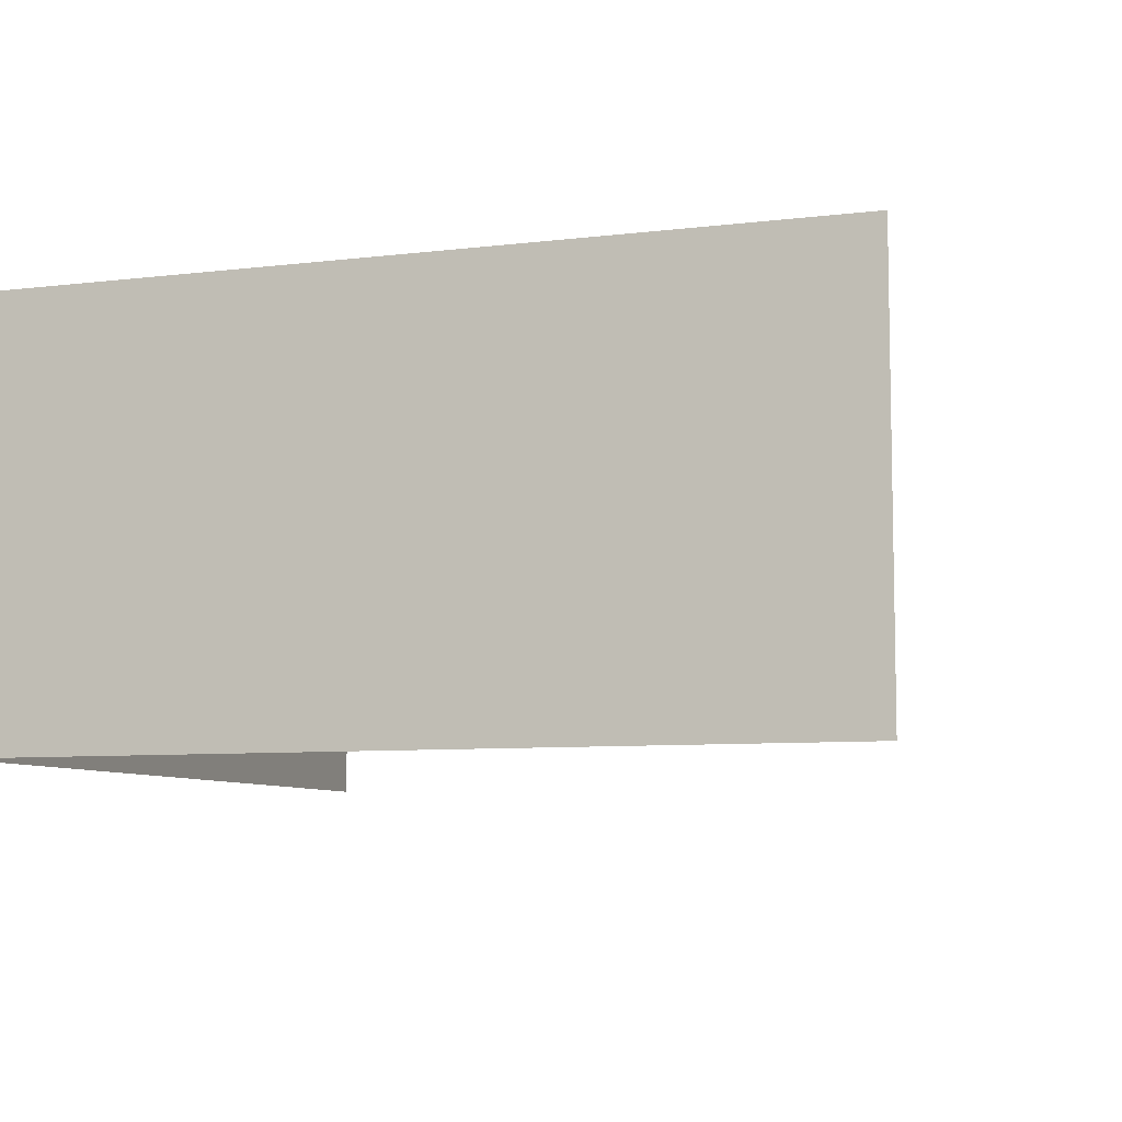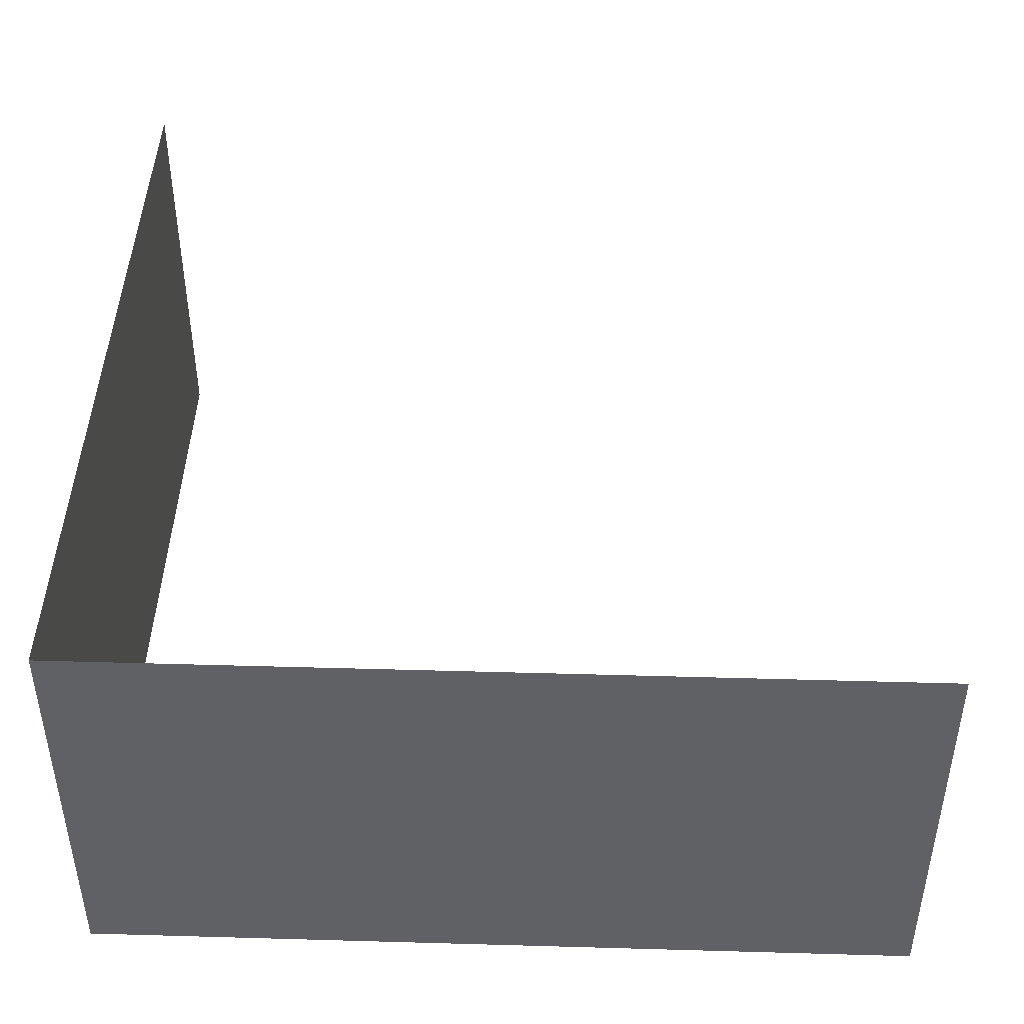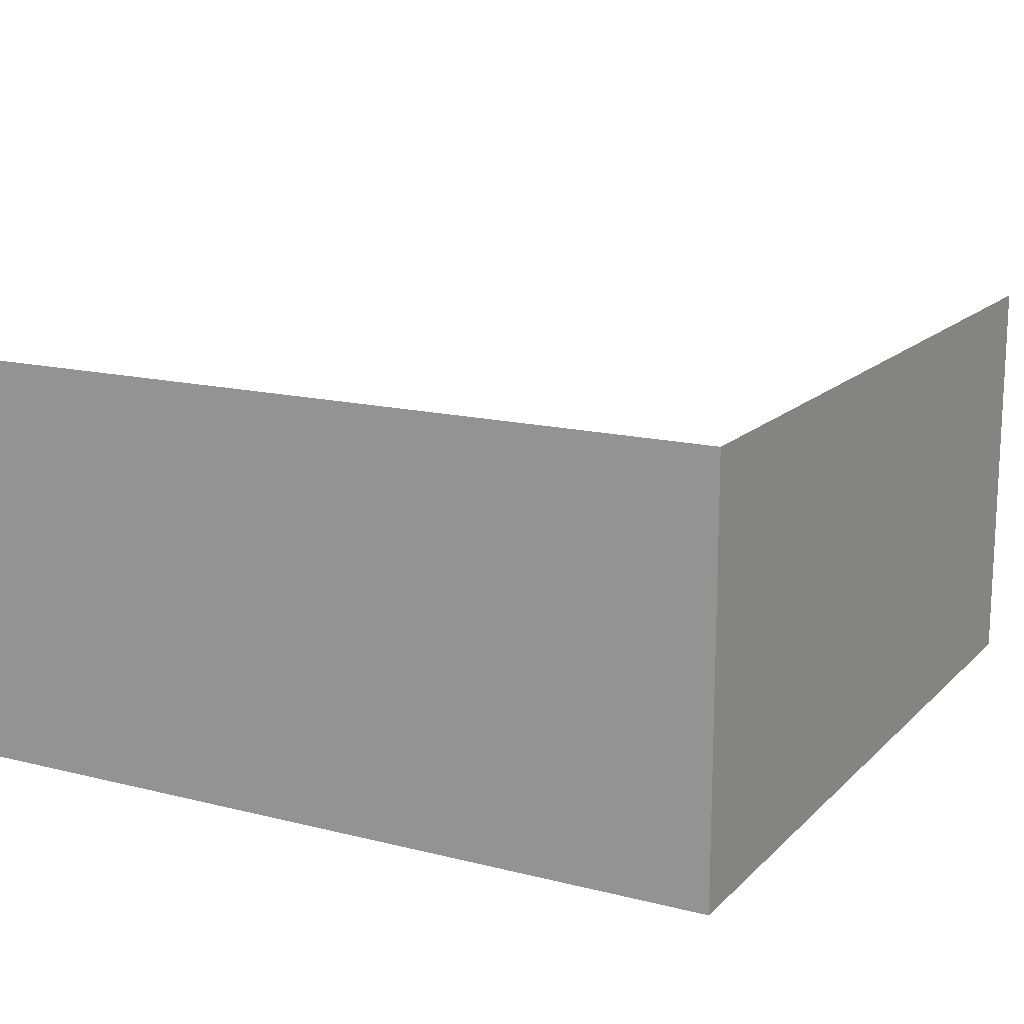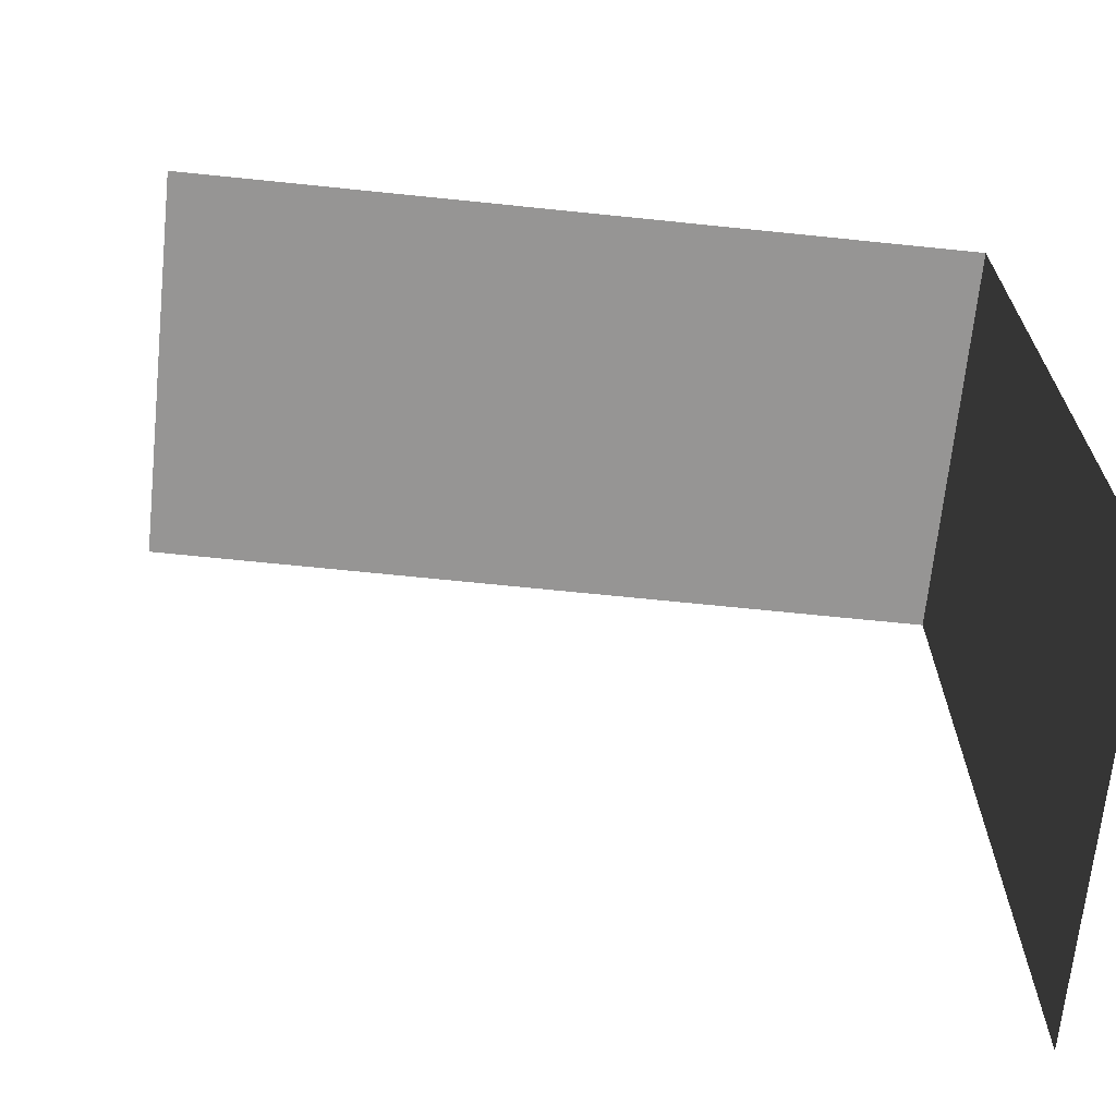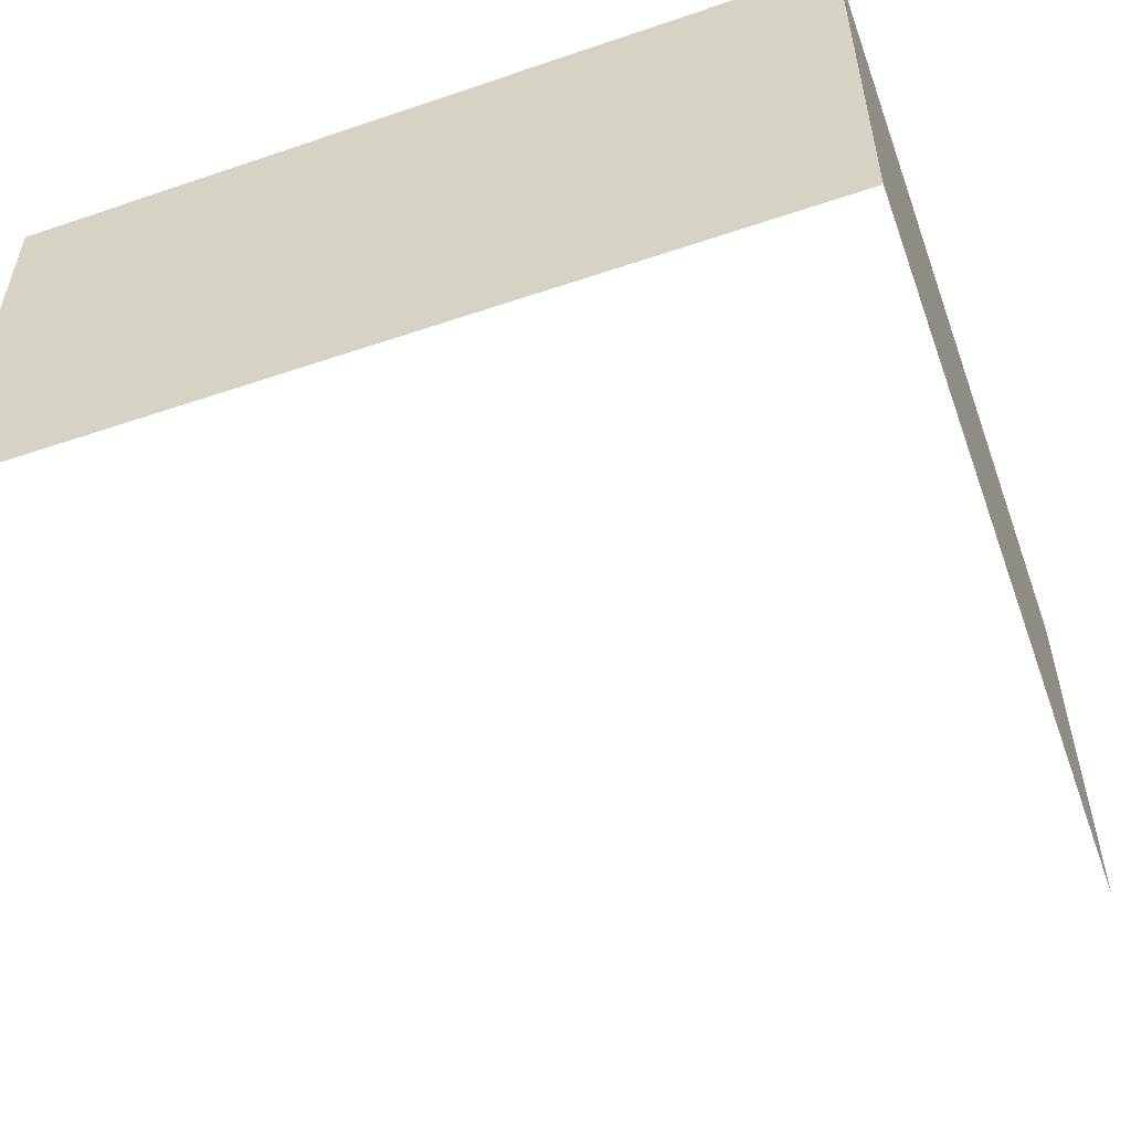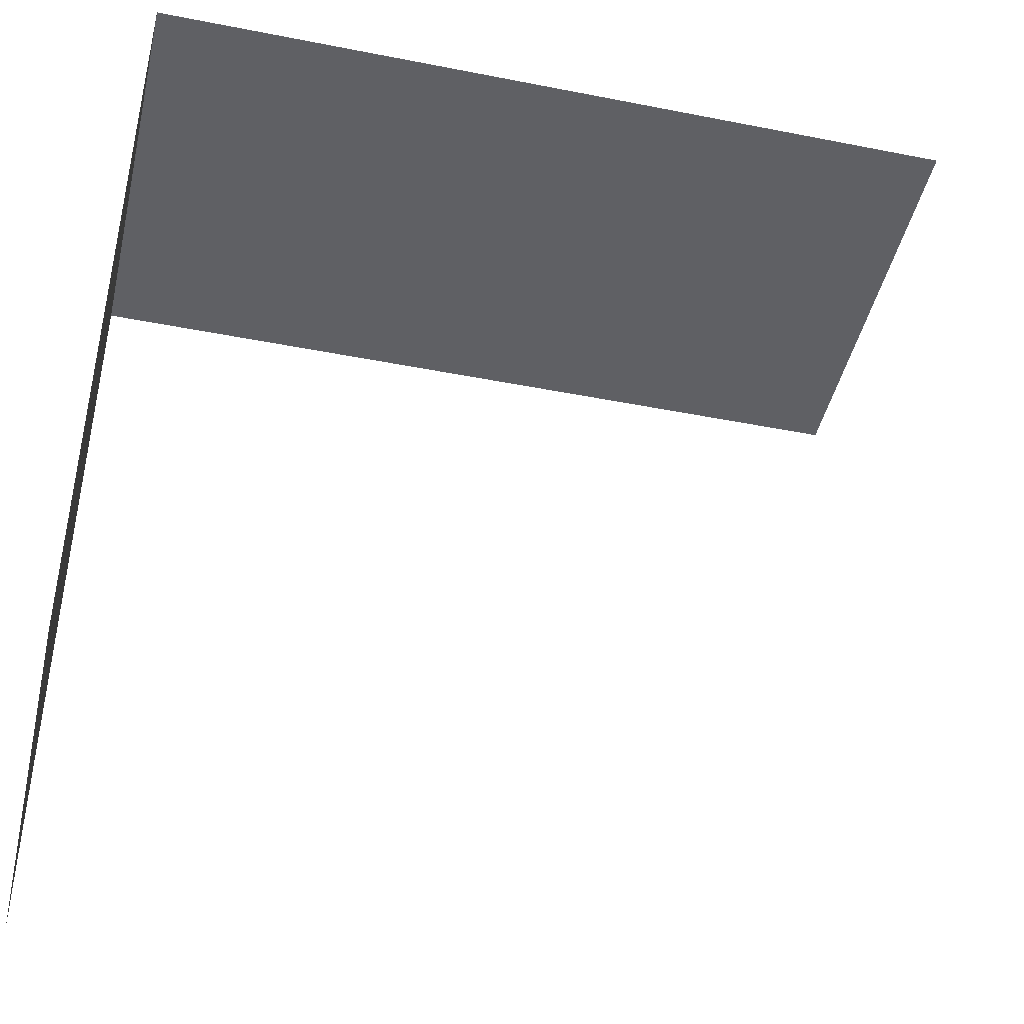
<metadata>
{"format":"obj","ext":"obj","renderer":"f3d","projection":"perspective","resolution":1024,"background":"white","views":[{"elev":-7.5,"azim":109.2,"up":"+Y"},{"elev":44.3,"azim":91.9,"up":"+Y"},{"elev":15.2,"azim":28.2,"up":"+Y"},{"elev":-67.6,"azim":-5.9,"up":"+Z"},{"elev":-52.7,"azim":20.0,"up":"+Y"},{"elev":-44.3,"azim":167.0,"up":"+Z"}]}
</metadata>
<code>
g default
v -1 -0.5 1
v 1 -0.5 1
v -1 0.5 1
v 1 0.5 1
v 1 -0.5 -1
v 1 0.5 -1
g W_C_O_1x2 Outside_Corner
f 1 2 4 3
f 4 2 5 6

</code>
